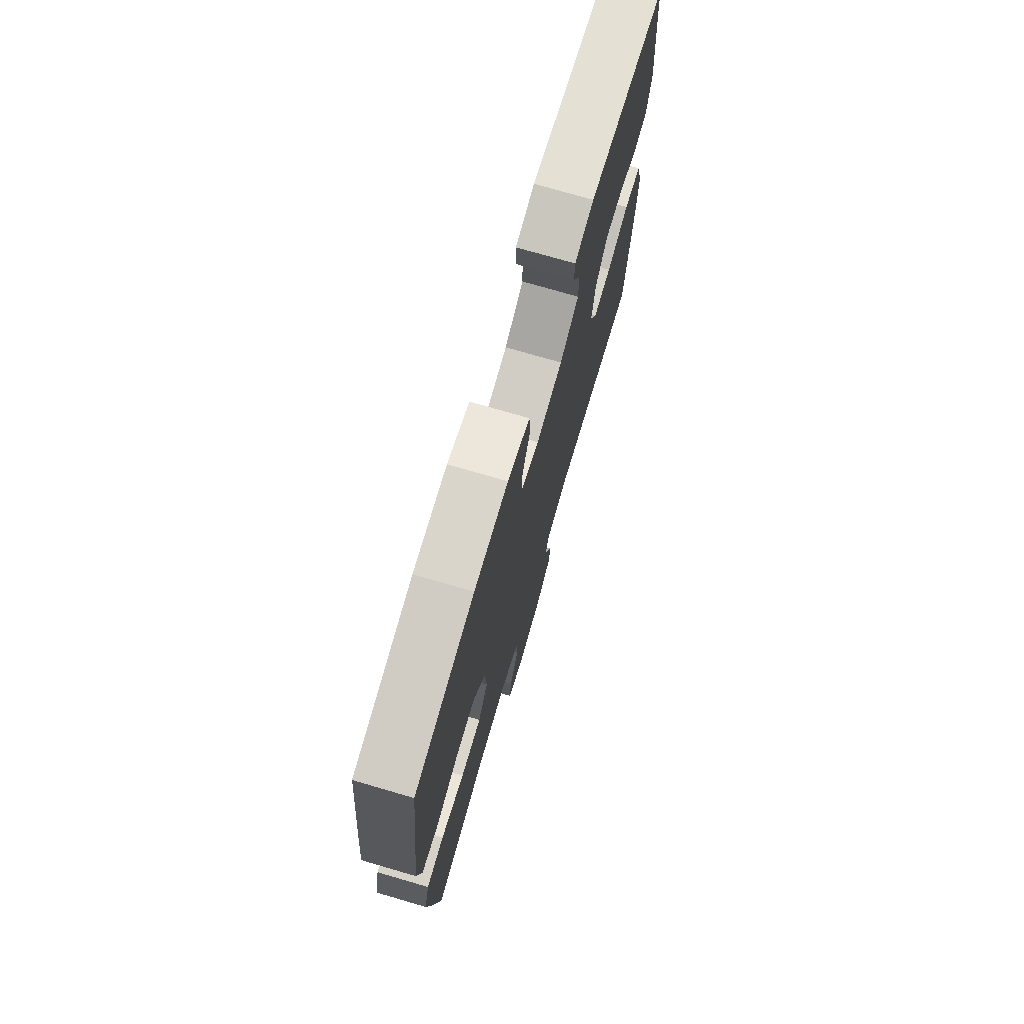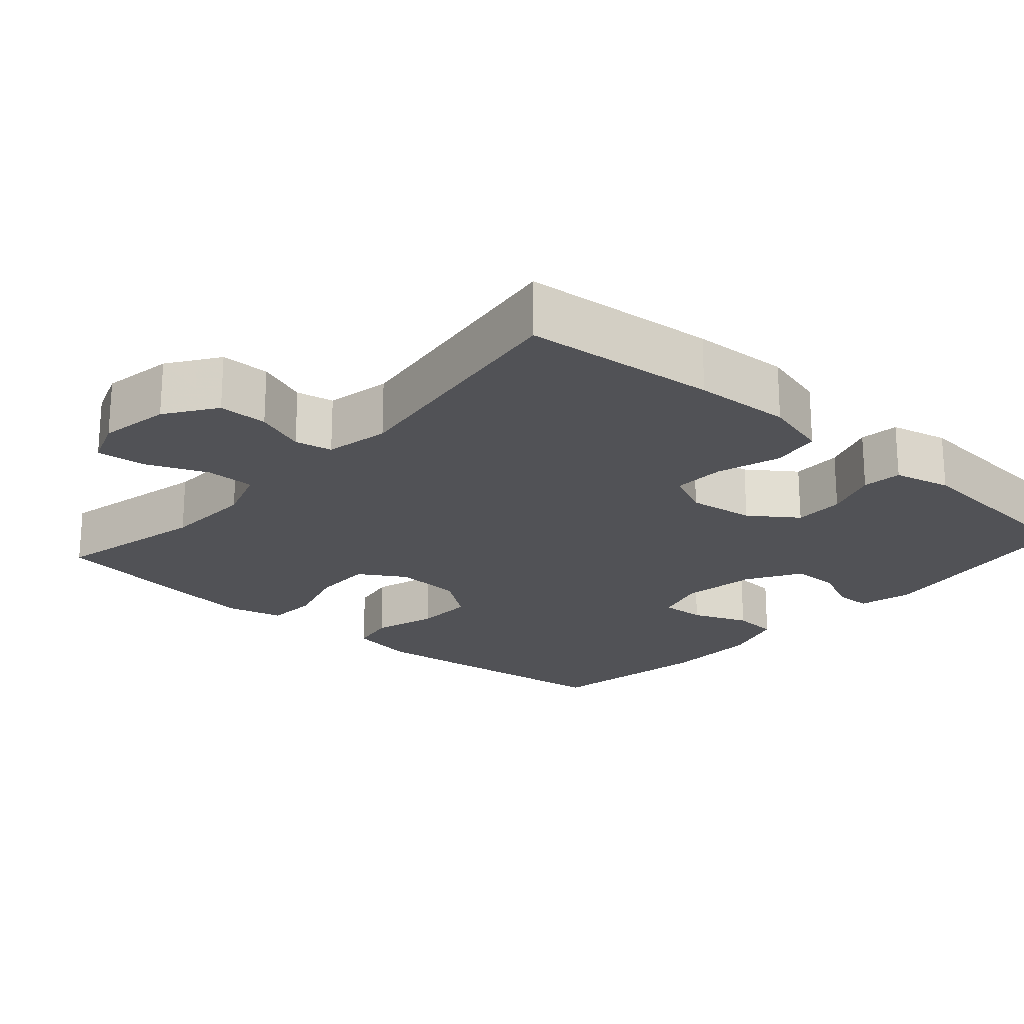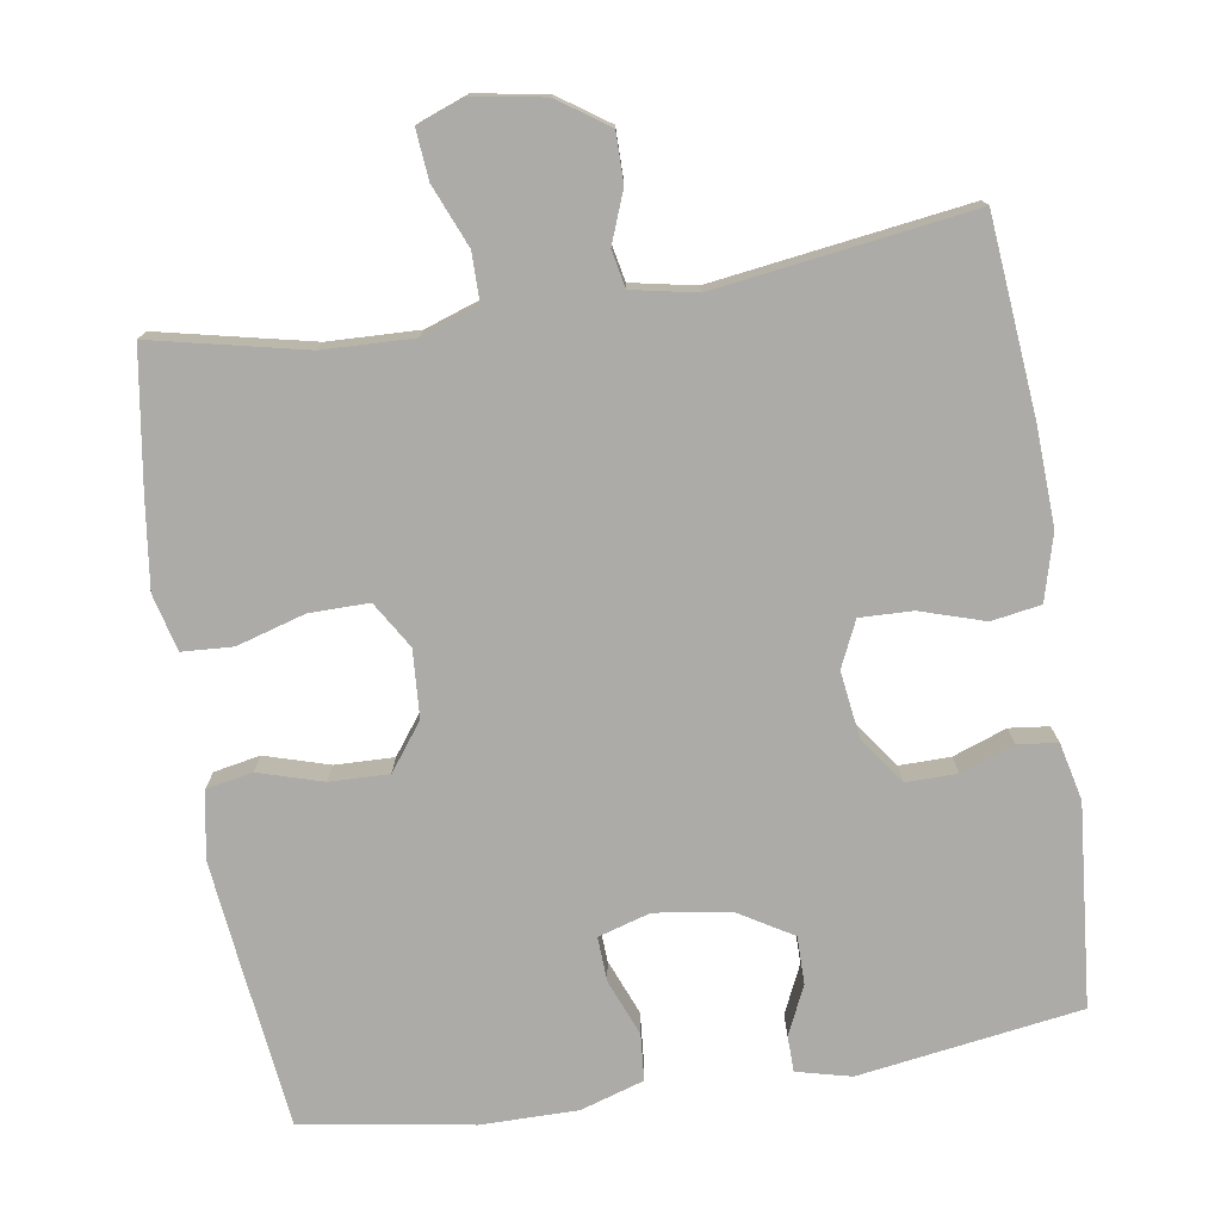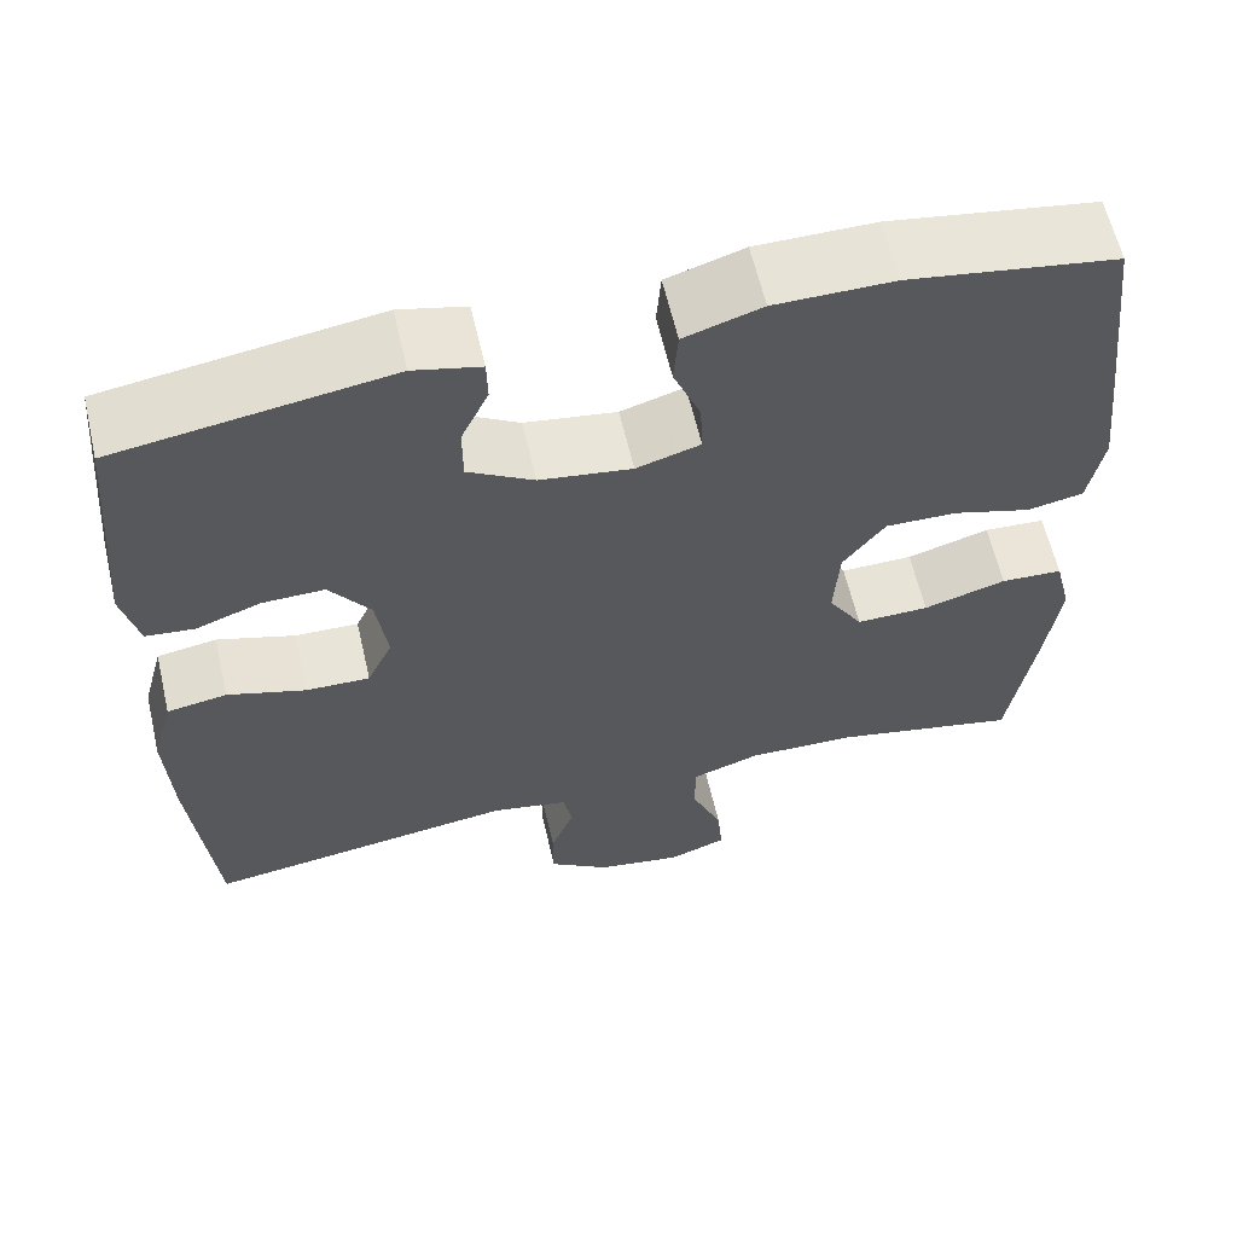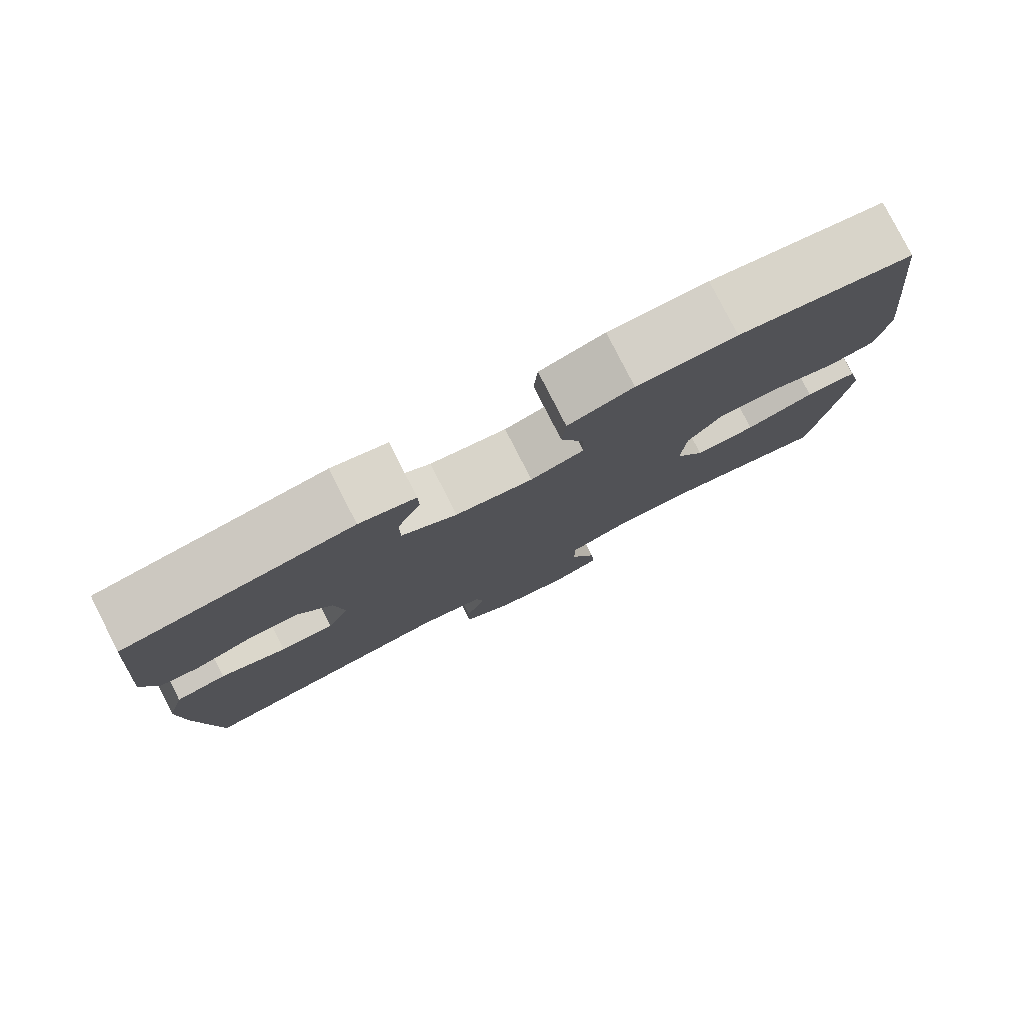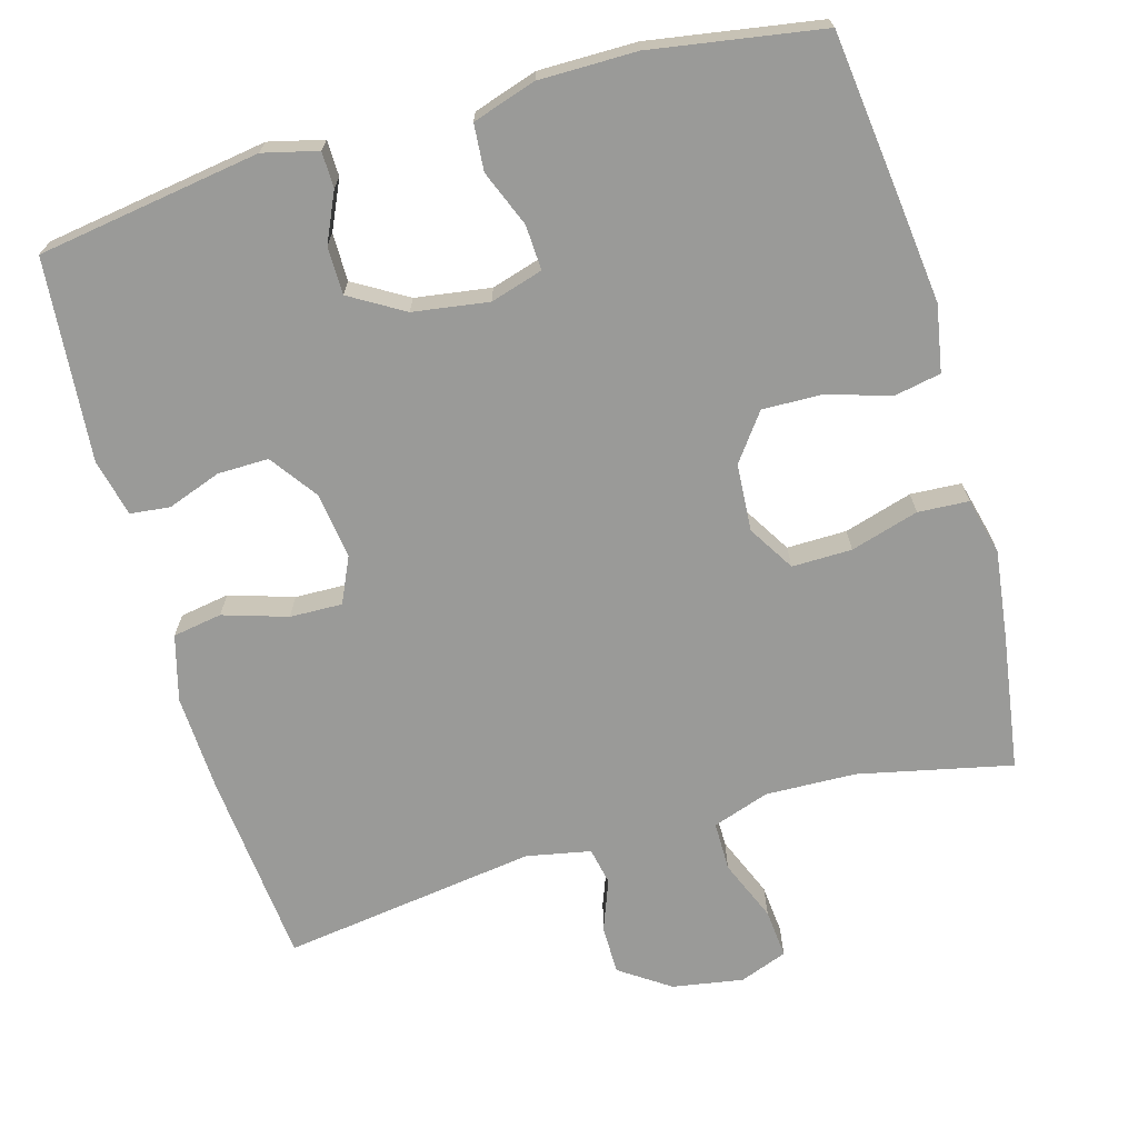
<metadata>
{"format":"obj","ext":"obj","renderer":"f3d","projection":"perspective","resolution":1024,"background":"white","views":[{"elev":74.3,"azim":106.3,"up":"+Z"},{"elev":-21.3,"azim":-131.5,"up":"+Y"},{"elev":-76.2,"azim":-171.1,"up":"+Y"},{"elev":61.5,"azim":-13.1,"up":"+Z"},{"elev":79.9,"azim":-27.0,"up":"+Z"},{"elev":-69.2,"azim":15.9,"up":"+Y"}]}
</metadata>
<code>
v -0.5 0.07 -0.5
v -0.524 0.07 -0.24
v -0.53 0.07 -0.109
v -0.506 0.07 -0.021
v -0.44 0.07 -0.01
v -0.354 0.07 -0.037
v -0.284 0.07 -0.039
v -0.256 0.07 0.022
v -0.268 0.07 0.111
v -0.313 0.07 0.174
v -0.381 0.07 0.173
v -0.453 0.07 0.147
v -0.506 0.07 0.153
v -0.524 0.07 0.23
v -0.5 0.07 0.5
v -0.202 0.07 0.545
v -0.129 0.07 0.527
v -0.128 0.07 0.479
v -0.158 0.07 0.414
v -0.158 0.07 0.35
v -0.086 0.07 0.307
v 0.015 0.07 0.292
v 0.085 0.07 0.313
v 0.082 0.07 0.373
v 0.052 0.07 0.448
v 0.057 0.07 0.51
v 0.142 0.07 0.537
v 0.272 0.07 0.537
v 0.5 0.07 0.5
v 0.527 0.07 0.273
v 0.542 0.07 0.14
v 0.526 0.07 0.051
v 0.464 0.07 0.039
v 0.378 0.07 0.065
v 0.299 0.07 0.067
v 0.253 0.07 0.005
v 0.247 0.07 -0.085
v 0.285 0.07 -0.147
v 0.365 0.07 -0.146
v 0.456 0.07 -0.119
v 0.524 0.07 -0.123
v 0.543 0.07 -0.199
v 0.528 0.07 -0.315
v 0.5 0.07 -0.5
v 0.295 0.07 -0.455
v 0.174 0.07 -0.451
v 0.098 0.07 -0.477
v 0.098 0.07 -0.543
v 0.132 0.07 -0.625
v 0.138 0.07 -0.691
v 0.074 0.07 -0.715
v -0.021 0.07 -0.699
v -0.088 0.07 -0.653
v -0.088 0.07 -0.587
v -0.062 0.07 -0.519
v -0.072 0.07 -0.469
v -0.158 0.07 -0.452
v -0.5 0 -0.5
v -0.524 0 -0.24
v -0.53 0 -0.109
v -0.506 0 -0.021
v -0.44 0 -0.01
v -0.354 0 -0.037
v -0.284 0 -0.039
v -0.256 0 0.022
v -0.268 0 0.111
v -0.313 0 0.174
v -0.381 0 0.173
v -0.453 0 0.147
v -0.506 0 0.153
v -0.524 0 0.23
v -0.5 0 0.5
v -0.202 0 0.545
v -0.129 0 0.527
v -0.128 0 0.479
v -0.158 0 0.414
v -0.158 0 0.35
v -0.086 0 0.307
v 0.015 0 0.292
v 0.085 0 0.313
v 0.082 0 0.373
v 0.052 0 0.448
v 0.057 0 0.51
v 0.142 0 0.537
v 0.272 0 0.537
v 0.5 0 0.5
v 0.527 0 0.273
v 0.542 0 0.14
v 0.526 0 0.051
v 0.464 0 0.039
v 0.378 0 0.065
v 0.299 0 0.067
v 0.253 0 0.005
v 0.247 0 -0.085
v 0.285 0 -0.147
v 0.365 0 -0.146
v 0.456 0 -0.119
v 0.524 0 -0.123
v 0.543 0 -0.199
v 0.528 0 -0.315
v 0.5 0 -0.5
v 0.295 0 -0.455
v 0.174 0 -0.451
v 0.098 0 -0.477
v 0.098 0 -0.543
v 0.132 0 -0.625
v 0.138 0 -0.691
v 0.074 0 -0.715
v -0.021 0 -0.699
v -0.088 0 -0.653
v -0.088 0 -0.587
v -0.062 0 -0.519
v -0.072 0 -0.469
v -0.158 0 -0.452
f 52 53 54 55
f 52 55 56
f 51 52 56
f 48 49 50 51
f 47 48 51 56
f 46 47 56 57
f 42 43 44 45
f 42 45 46
f 39 40 41 42
f 38 39 42 46
f 37 38 46 57
f 31 32 33 34
f 31 34 35
f 30 31 35
f 29 30 35
f 28 29 35 36
f 24 25 26 27
f 23 24 27 28
f 16 17 18 19
f 16 19 20
f 15 16 20
f 14 15 20 21
f 11 12 13 14
f 10 11 14 21
f 3 4 5 6
f 3 6 7
f 2 3 7
f 1 2 7
f 57 1 7
f 37 57 7 8
f 23 28 36 37
f 22 23 37 8
f 9 10 21 22
f 8 9 22
f 112 111 110 109
f 113 112 109
f 113 109 108
f 108 107 106 105
f 113 108 105 104
f 114 113 104 103
f 102 101 100 99
f 103 102 99
f 99 98 97 96
f 103 99 96 95
f 114 103 95 94
f 91 90 89 88
f 92 91 88
f 92 88 87
f 92 87 86
f 93 92 86 85
f 84 83 82 81
f 85 84 81 80
f 76 75 74 73
f 77 76 73
f 77 73 72
f 78 77 72 71
f 71 70 69 68
f 78 71 68 67
f 63 62 61 60
f 64 63 60
f 64 60 59
f 64 59 58
f 64 58 114
f 65 64 114 94
f 94 93 85 80
f 65 94 80 79
f 79 78 67 66
f 79 66 65
f 1 58 59 2
f 2 59 60 3
f 3 60 61 4
f 4 61 62 5
f 5 62 63 6
f 6 63 64 7
f 7 64 65 8
f 8 65 66 9
f 9 66 67 10
f 10 67 68 11
f 11 68 69 12
f 12 69 70 13
f 13 70 71 14
f 14 71 72 15
f 15 72 73 16
f 16 73 74 17
f 17 74 75 18
f 18 75 76 19
f 19 76 77 20
f 20 77 78 21
f 21 78 79 22
f 22 79 80 23
f 23 80 81 24
f 24 81 82 25
f 25 82 83 26
f 26 83 84 27
f 27 84 85 28
f 28 85 86 29
f 29 86 87 30
f 30 87 88 31
f 31 88 89 32
f 32 89 90 33
f 33 90 91 34
f 34 91 92 35
f 35 92 93 36
f 36 93 94 37
f 37 94 95 38
f 38 95 96 39
f 39 96 97 40
f 40 97 98 41
f 41 98 99 42
f 42 99 100 43
f 43 100 101 44
f 44 101 102 45
f 45 102 103 46
f 46 103 104 47
f 47 104 105 48
f 48 105 106 49
f 49 106 107 50
f 50 107 108 51
f 51 108 109 52
f 52 109 110 53
f 53 110 111 54
f 54 111 112 55
f 55 112 113 56
f 56 113 114 57
f 57 114 58 1

</code>
